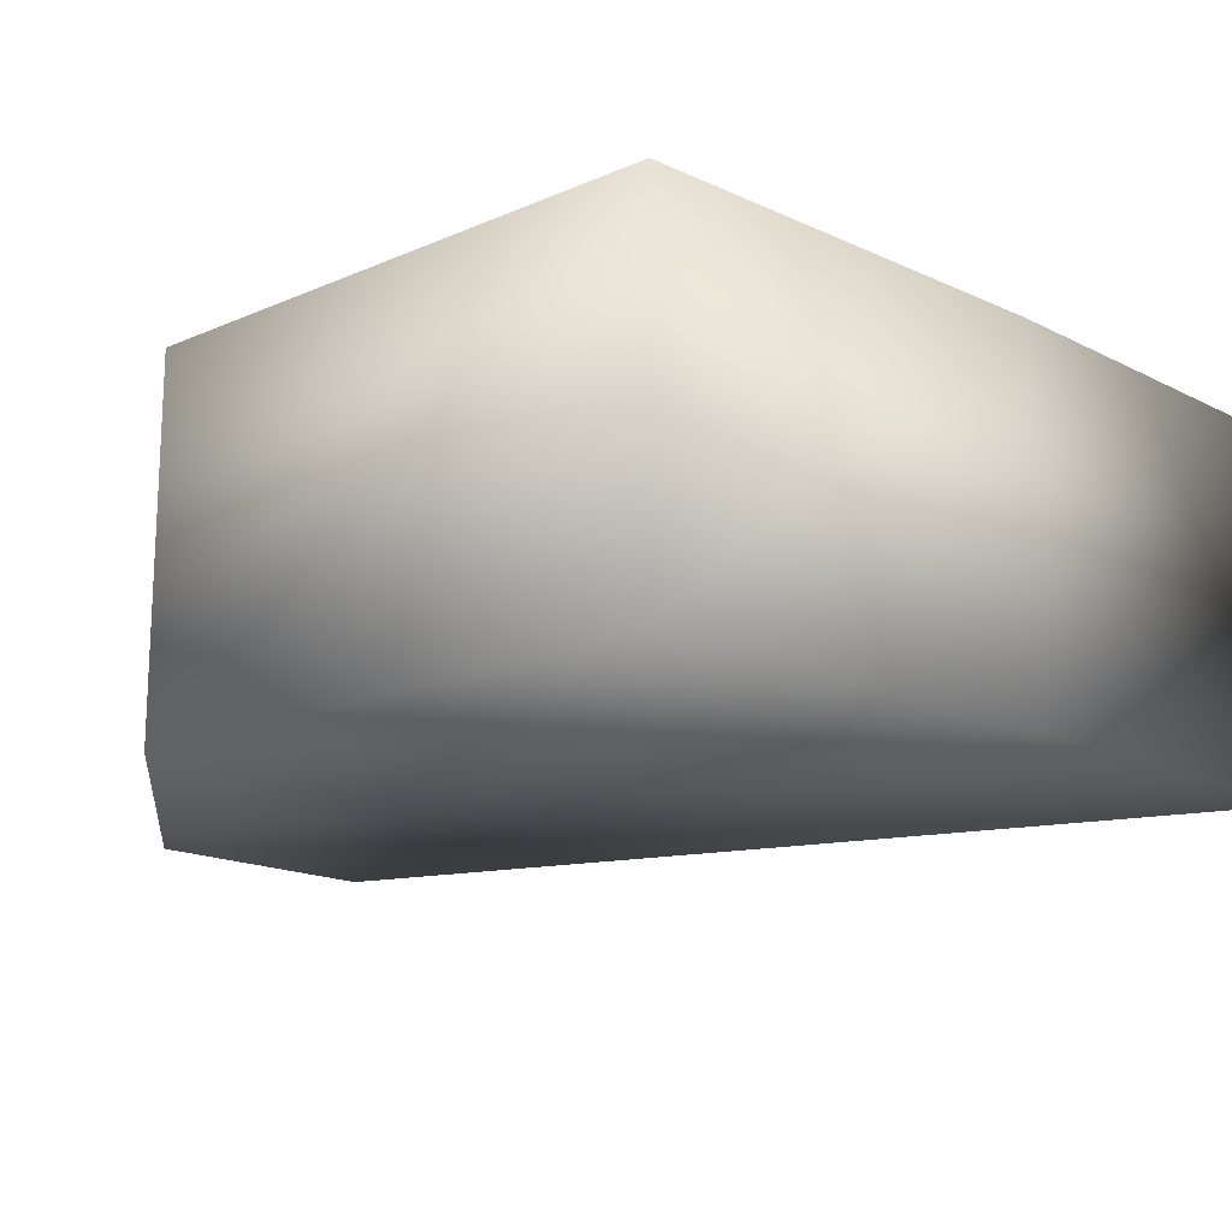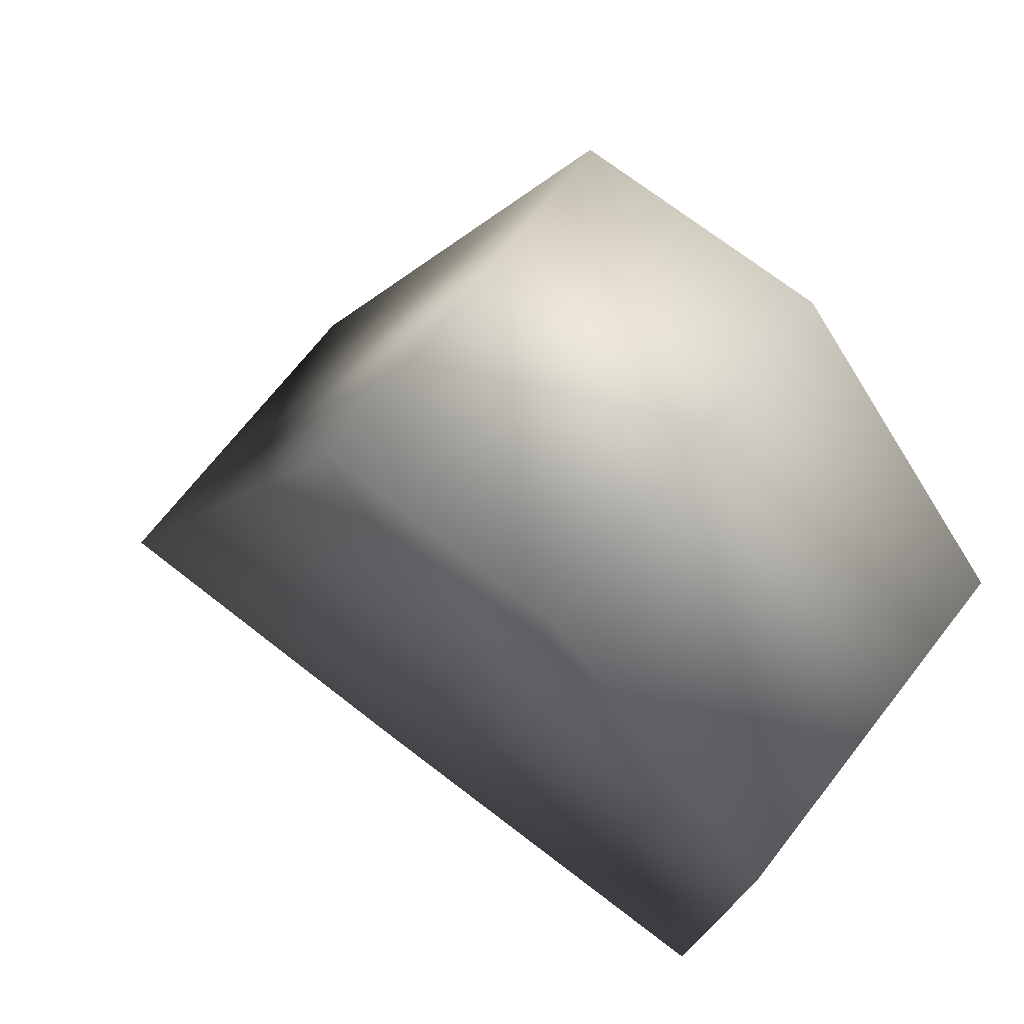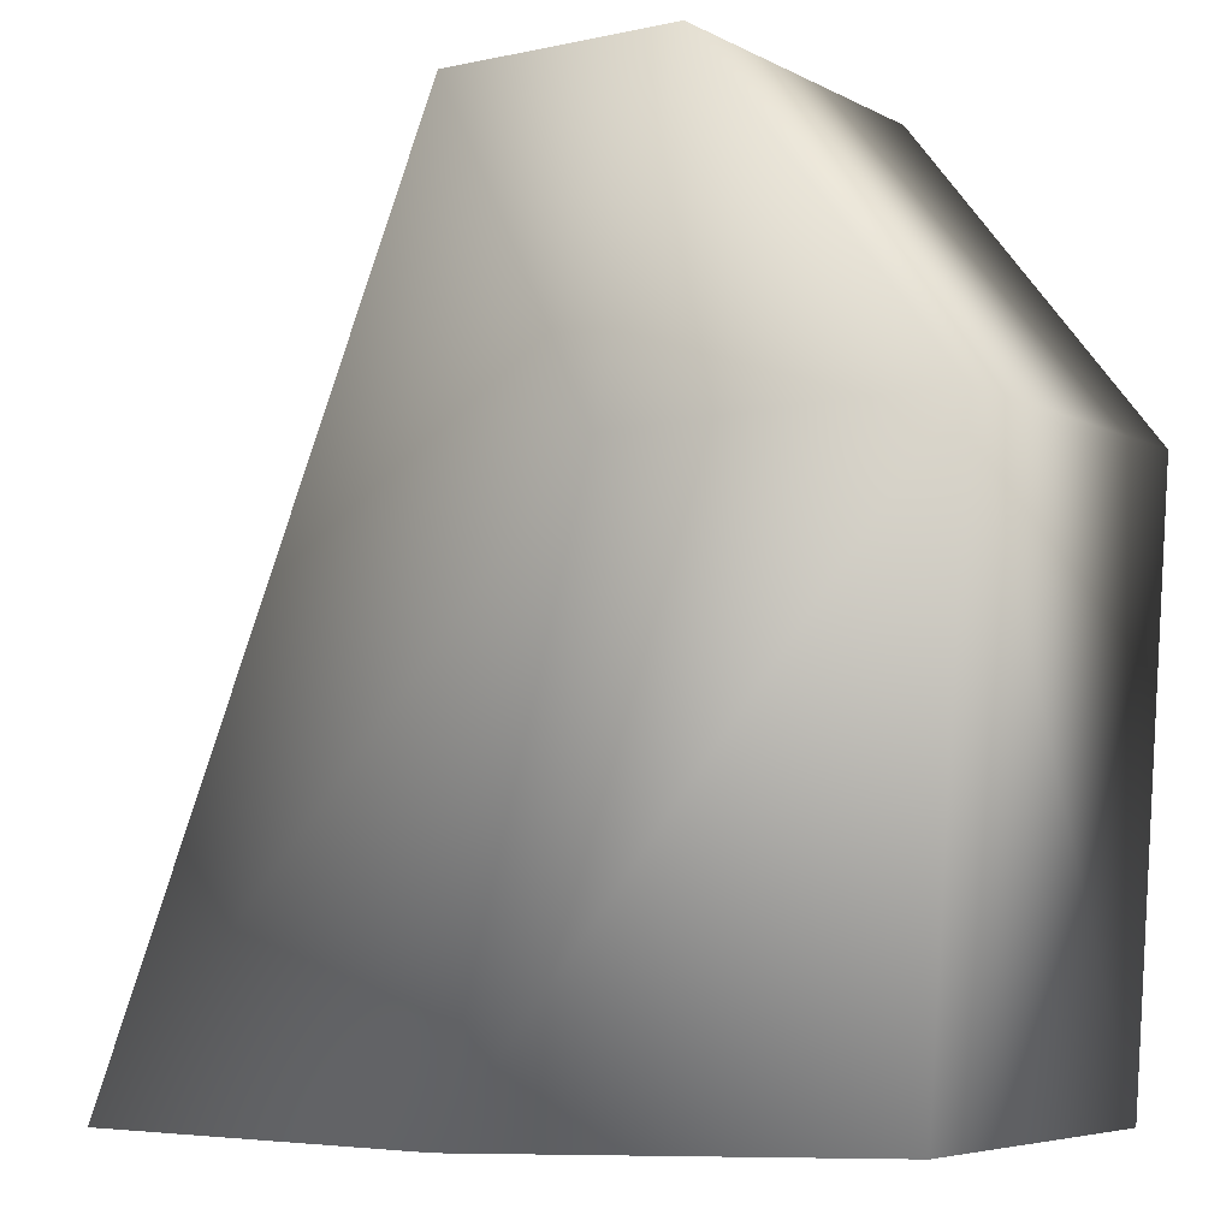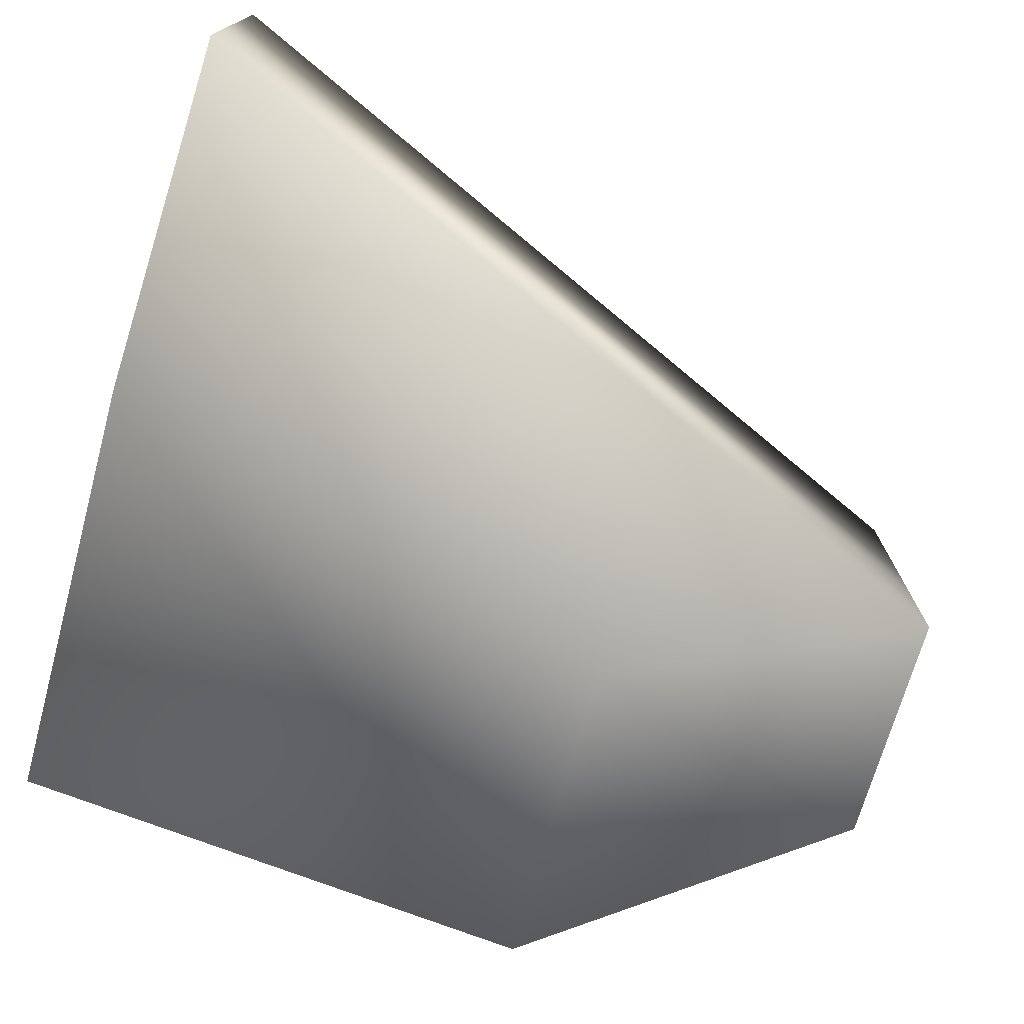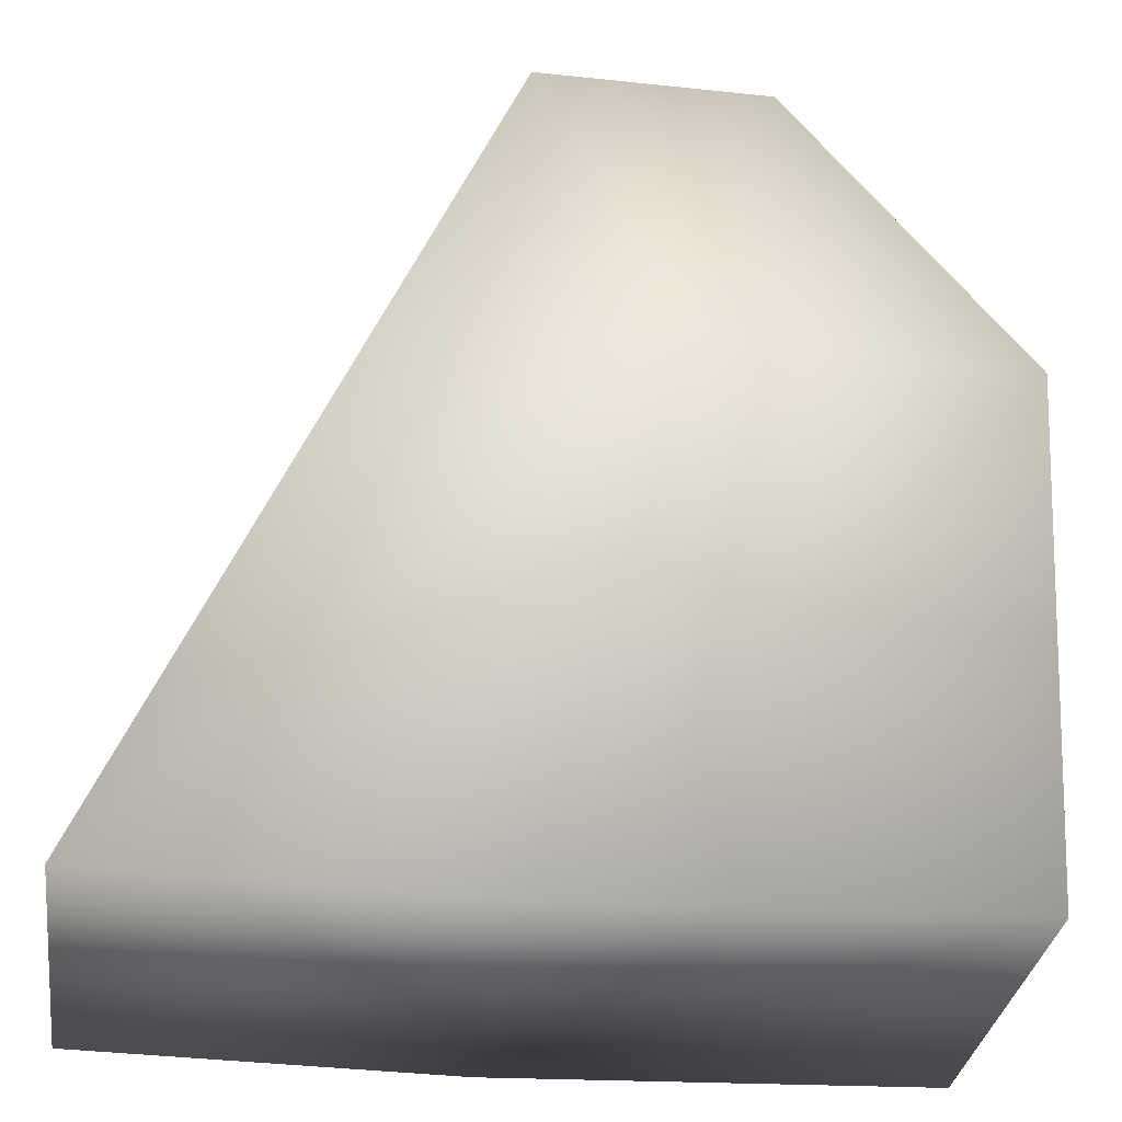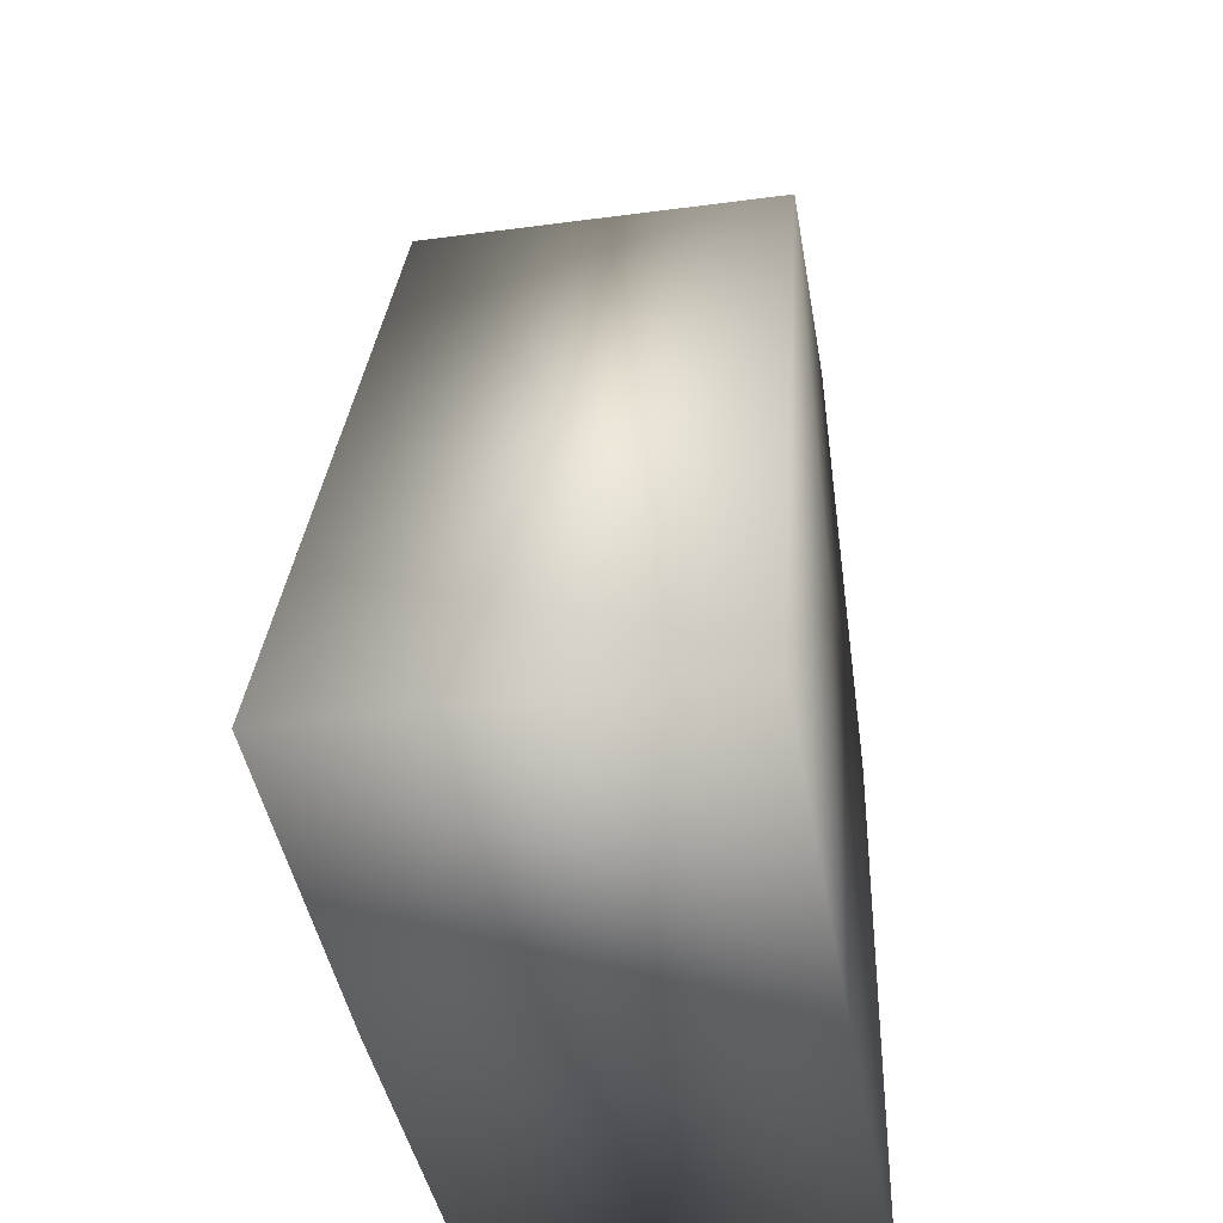
<metadata>
{"format":"obj","ext":"obj","renderer":"f3d","projection":"perspective","resolution":1024,"background":"white","views":[{"elev":-16.8,"azim":135.2,"up":"+Y"},{"elev":70.0,"azim":38.0,"up":"+Z"},{"elev":-5.8,"azim":33.5,"up":"+Z"},{"elev":-74.2,"azim":-106.8,"up":"+Y"},{"elev":-33.1,"azim":-8.3,"up":"+Z"},{"elev":-40.5,"azim":-80.7,"up":"+Z"}]}
</metadata>
<code>
o Kra3_2.obj
v 0.3628 0.07422 -0.08774
v 0.3843 -0.1251 0.2157
v 0.3628 -0.1251 -0.08774
v 0.3843 0.07422 0.2157
v 0.1216 -0.1251 -0.09615
v 0.1216 0.07422 -0.09615
v 0.2049 0.07422 0.2126
v 0.1207 -0.1251 0.3858
v 0.2516 -0.1251 0.3858
v 0.2516 0.07422 0.3858
v 0.1207 0.07422 0.3858
v -0.08243 -0.1251 -0.0933
v 0.2049 -0.1251 0.2126
v -0.08243 0.07422 -0.0933
g Kra3_2
f 2 3 1 4
f 3 5 6 1
f 6 7 4 1
f 8 9 10 11
f 11 10 7
f 7 10 4
f 5 12 14 6
f 14 11 7 6
f 12 5 13 8
f 8 13 9
f 5 3 2 13
f 2 9 13
f 9 2 4 10
f 12 8 11 14

</code>
